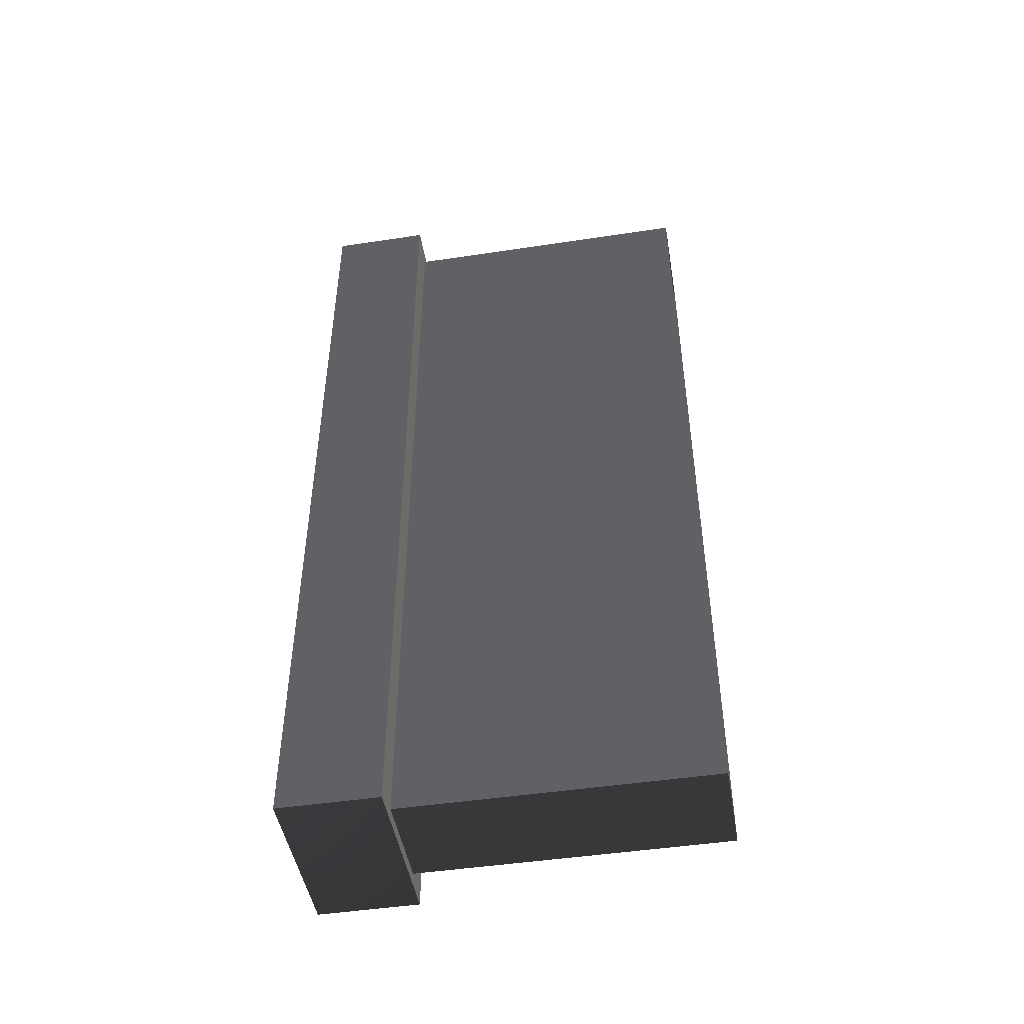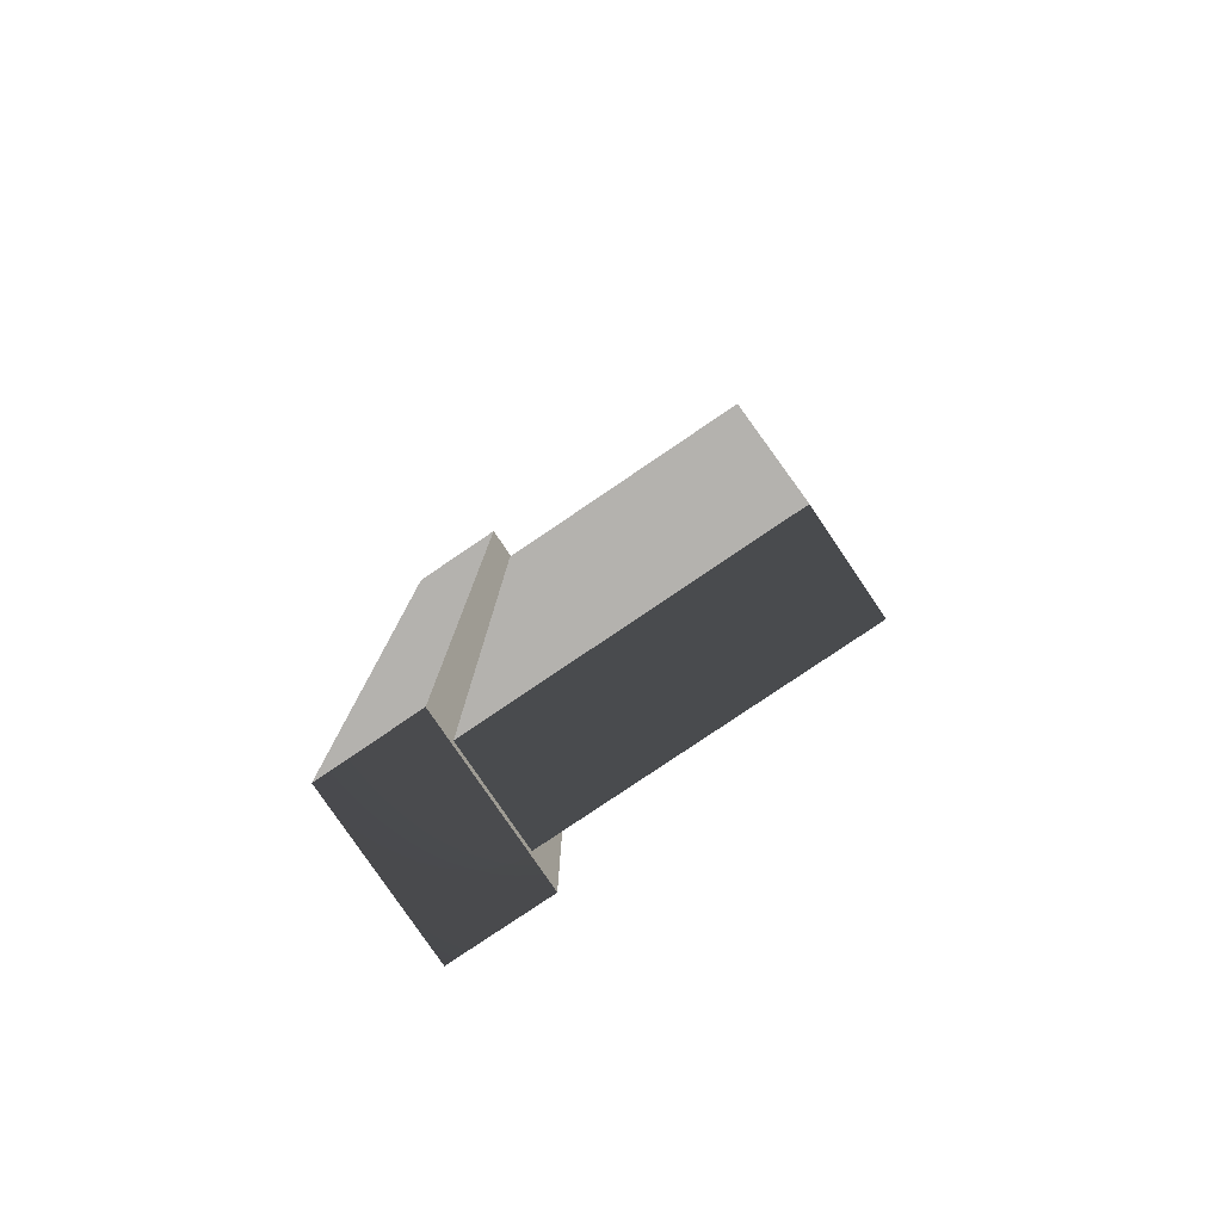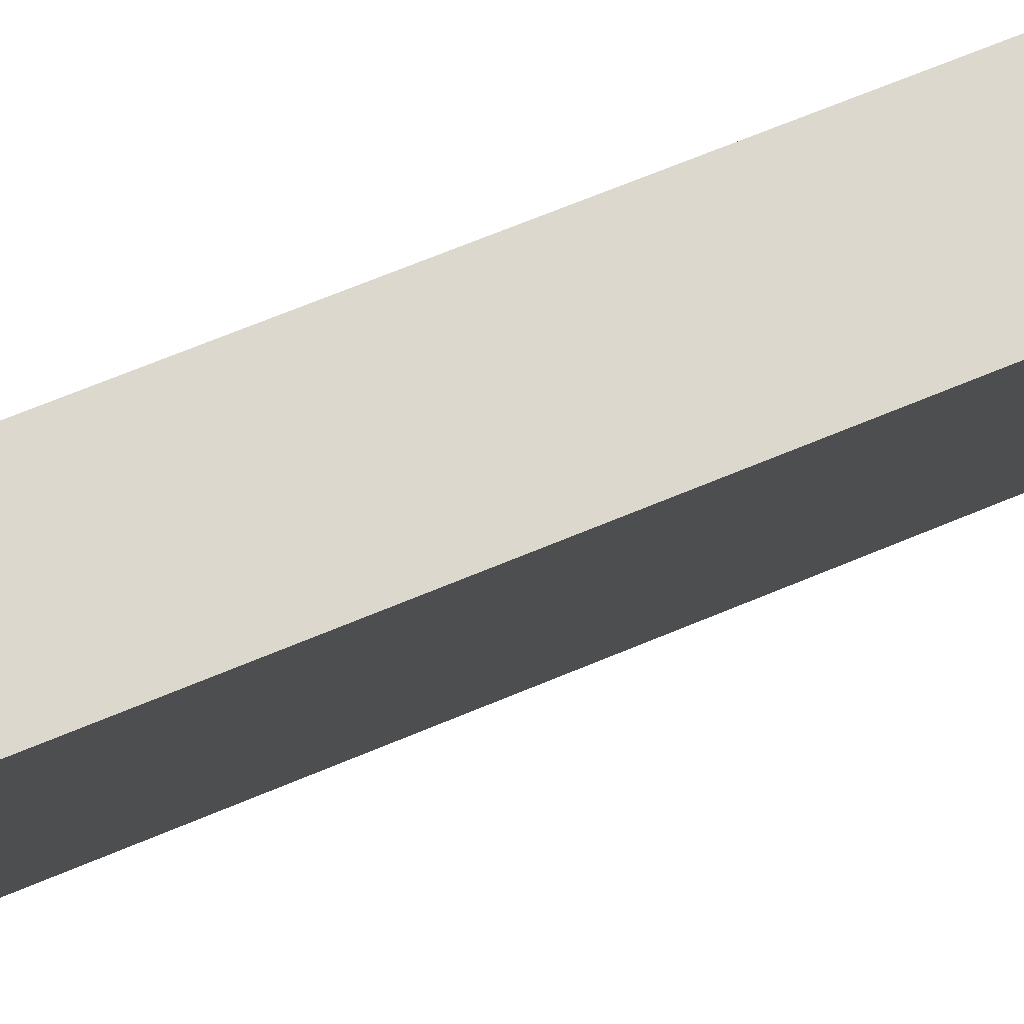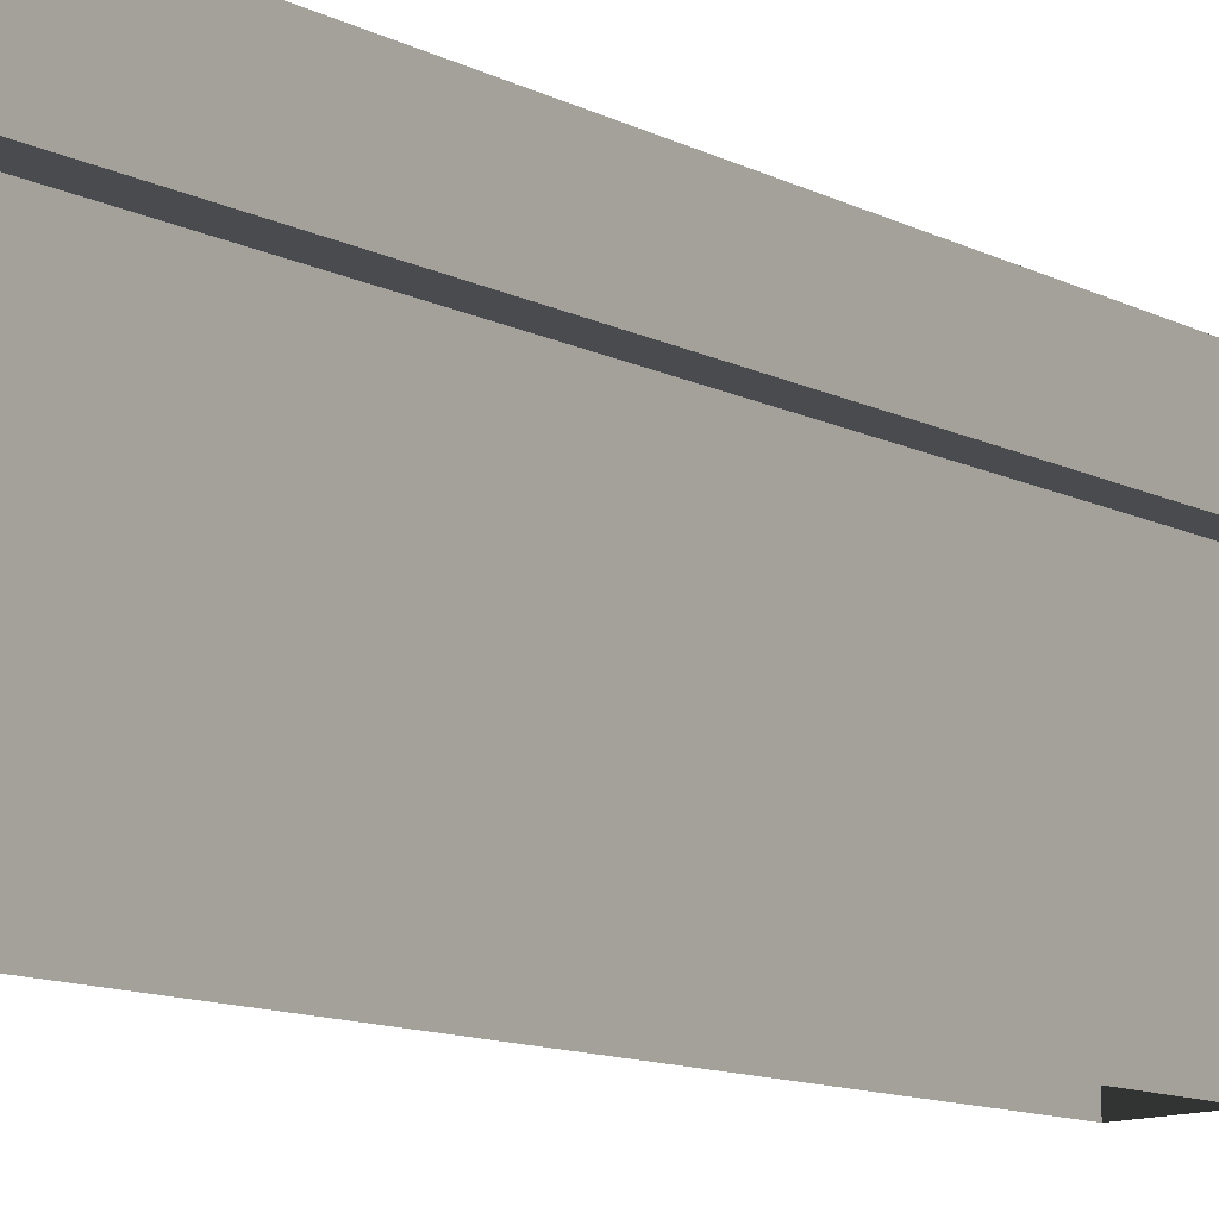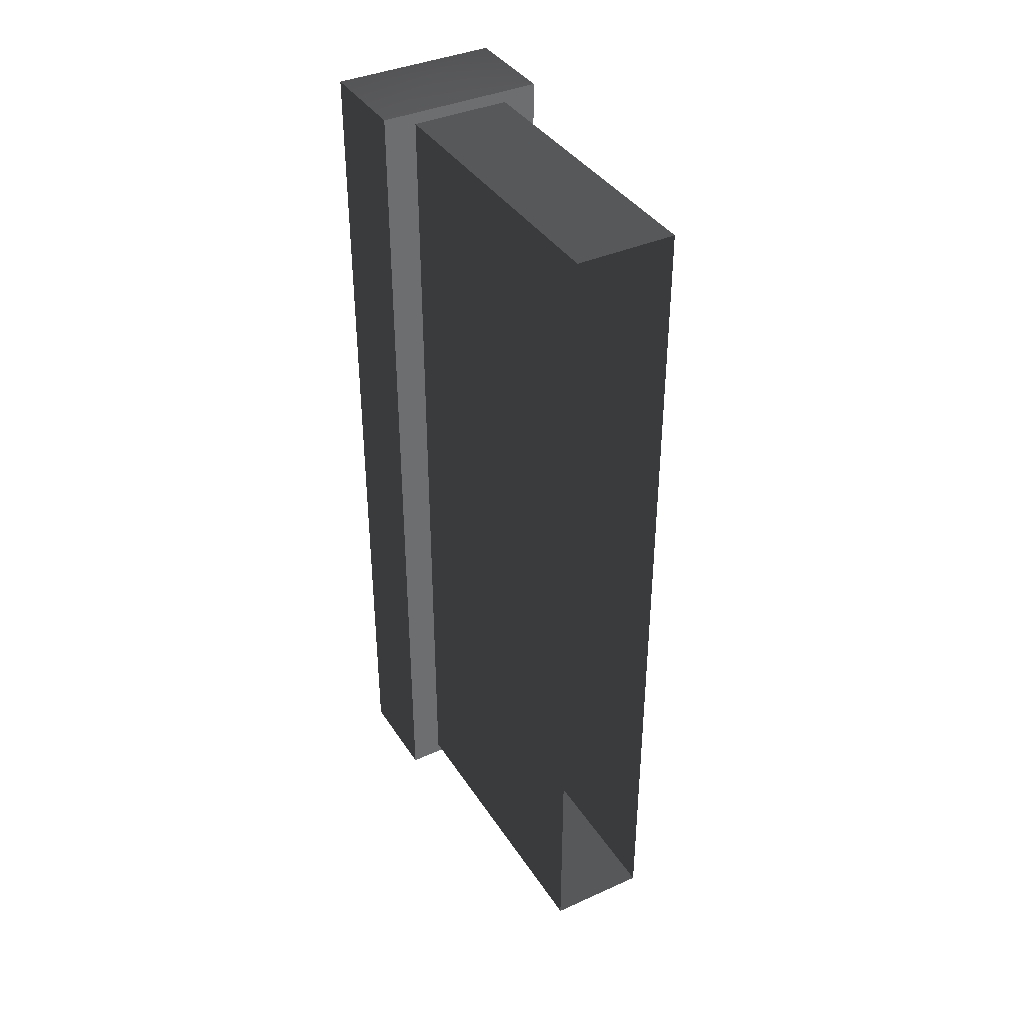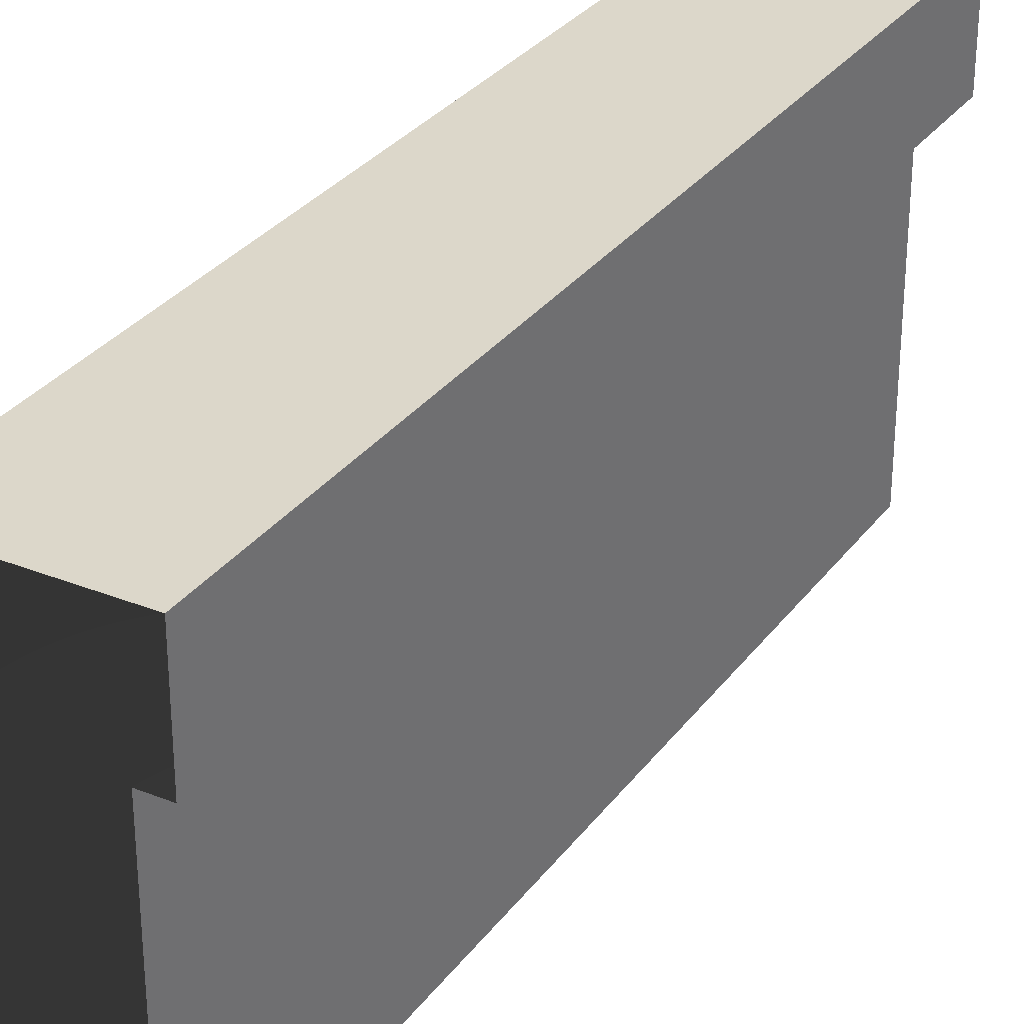
<metadata>
{"format":"obj","ext":"obj","renderer":"f3d","projection":"perspective","resolution":1024,"background":"white","views":[{"elev":-47.2,"azim":-80.3,"up":"+Z"},{"elev":-79.7,"azim":-55.9,"up":"+Z"},{"elev":72.3,"azim":67.8,"up":"+Y"},{"elev":-13.9,"azim":-135.3,"up":"+Y"},{"elev":38.4,"azim":-29.4,"up":"+Z"},{"elev":30.8,"azim":-150.1,"up":"+Y"}]}
</metadata>
<code>
v -0.4016 1.938 2.138
v -0.4016 1.938 -2.138
v 0.4016 1.938 -2.138
v 0.4016 1.938 2.138
v 0.4016 1.456 -2.138
v -0.4016 1.456 -2.138
v -0.4016 1.456 2.138
v 0.4016 1.456 2.138
v 0.4016 1.938 2.138
v 0.4016 1.938 -2.138
v 0.4016 1.456 -2.138
v 0.4016 1.456 2.138
v -0.4016 1.456 -2.138
v -0.4016 1.938 -2.138
v -0.4016 1.938 2.138
v -0.4016 1.456 2.138
v -0.4016 1.456 2.138
v -1.683e-07 1.697 2.181
v 0.4016 1.456 2.138
v 0.4016 1.938 2.138
v -0.4016 1.938 2.138
v -0.4016 1.938 -2.138
v 1.683e-07 1.697 -2.181
v 0.4016 1.938 -2.138
v 0.4016 1.456 -2.138
v -0.4016 1.456 -2.138
v 0.241 1.537 -2.081
v 0.241 -0.02269 -2.081
v 0.241 -0.02269 2.081
v 0.241 1.537 2.081
v 0.241 1.537 2.081
v 0.241 -0.02269 2.081
v -0.241 -0.02269 2.081
v -0.241 1.537 2.081
v -0.241 1.537 2.081
v -0.241 -0.02269 2.081
v -0.241 -0.02269 -2.081
v -0.241 1.537 -2.081
v -0.241 1.537 -2.081
v -0.241 -0.02269 -2.081
v 0.241 -0.02269 -2.081
v 0.241 1.537 -2.081
g Brickwall1A_(10)_1396_115
f 1 3 2
f 1 4 3
f 5 7 6
f 5 8 7
f 9 11 10
f 9 12 11
f 13 15 14
f 13 16 15
f 17 19 18
f 19 20 18
f 20 21 18
f 21 17 18
f 22 24 23
f 24 25 23
f 25 26 23
f 26 22 23
f 27 29 28
f 27 30 29
f 31 33 32
f 31 34 33
f 35 37 36
f 35 38 37
f 39 41 40
f 39 42 41

</code>
